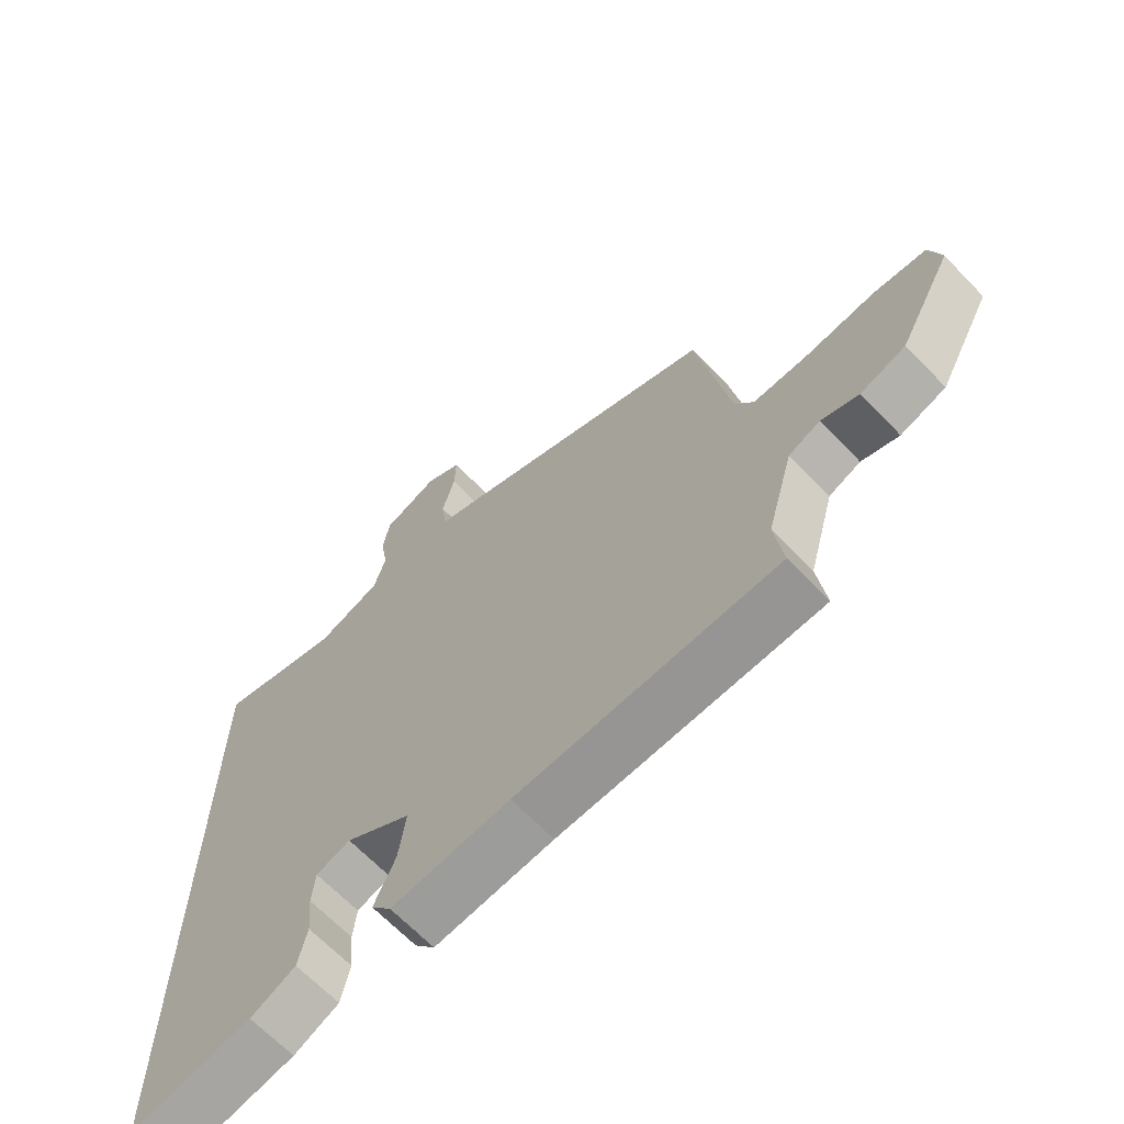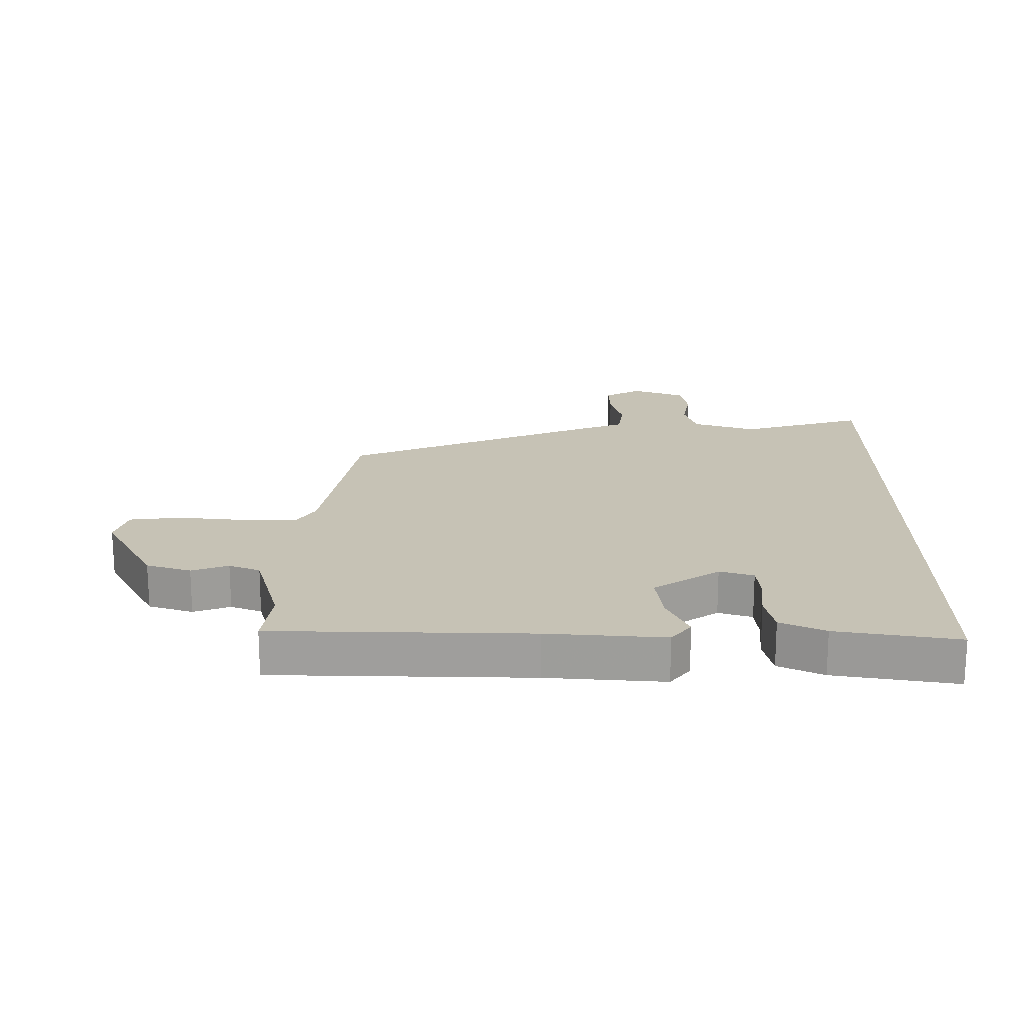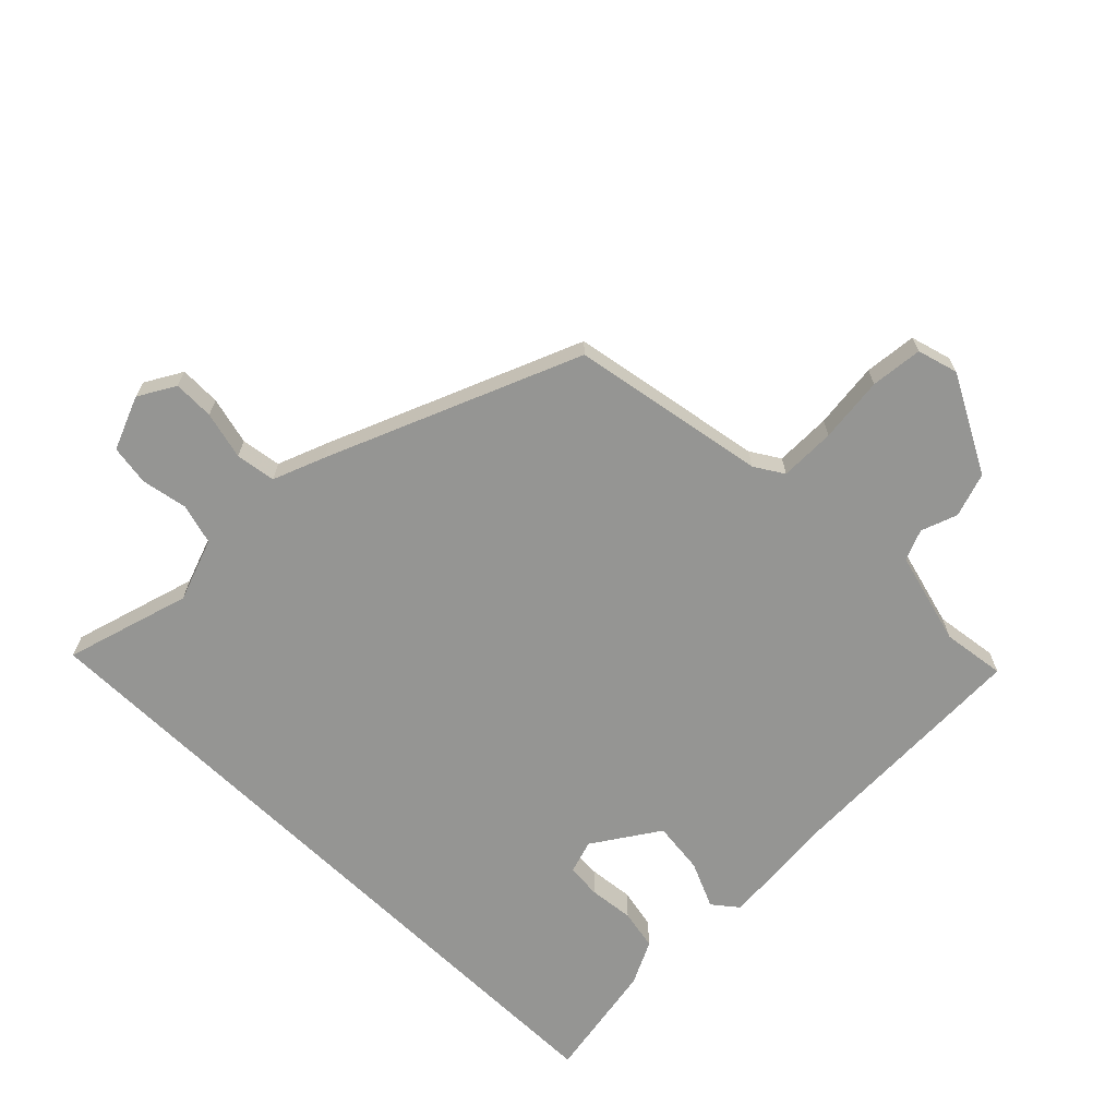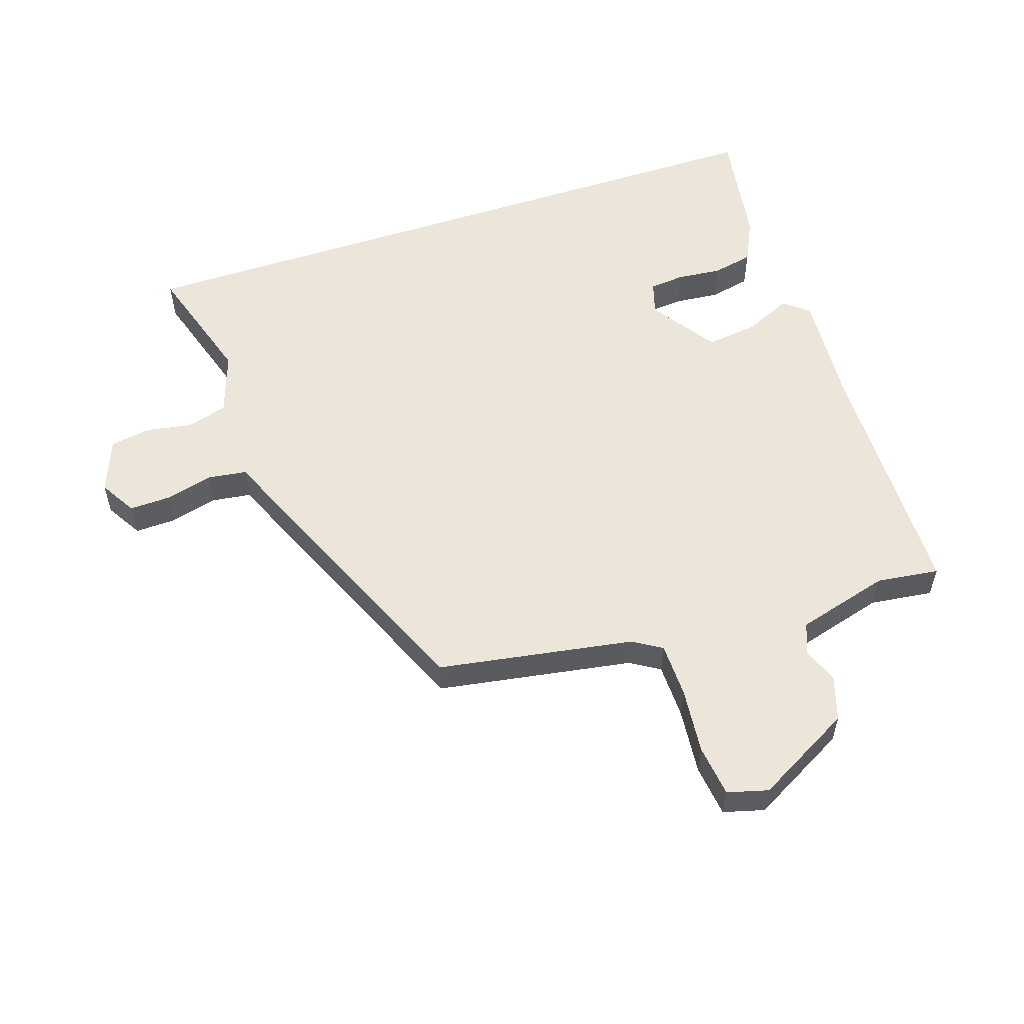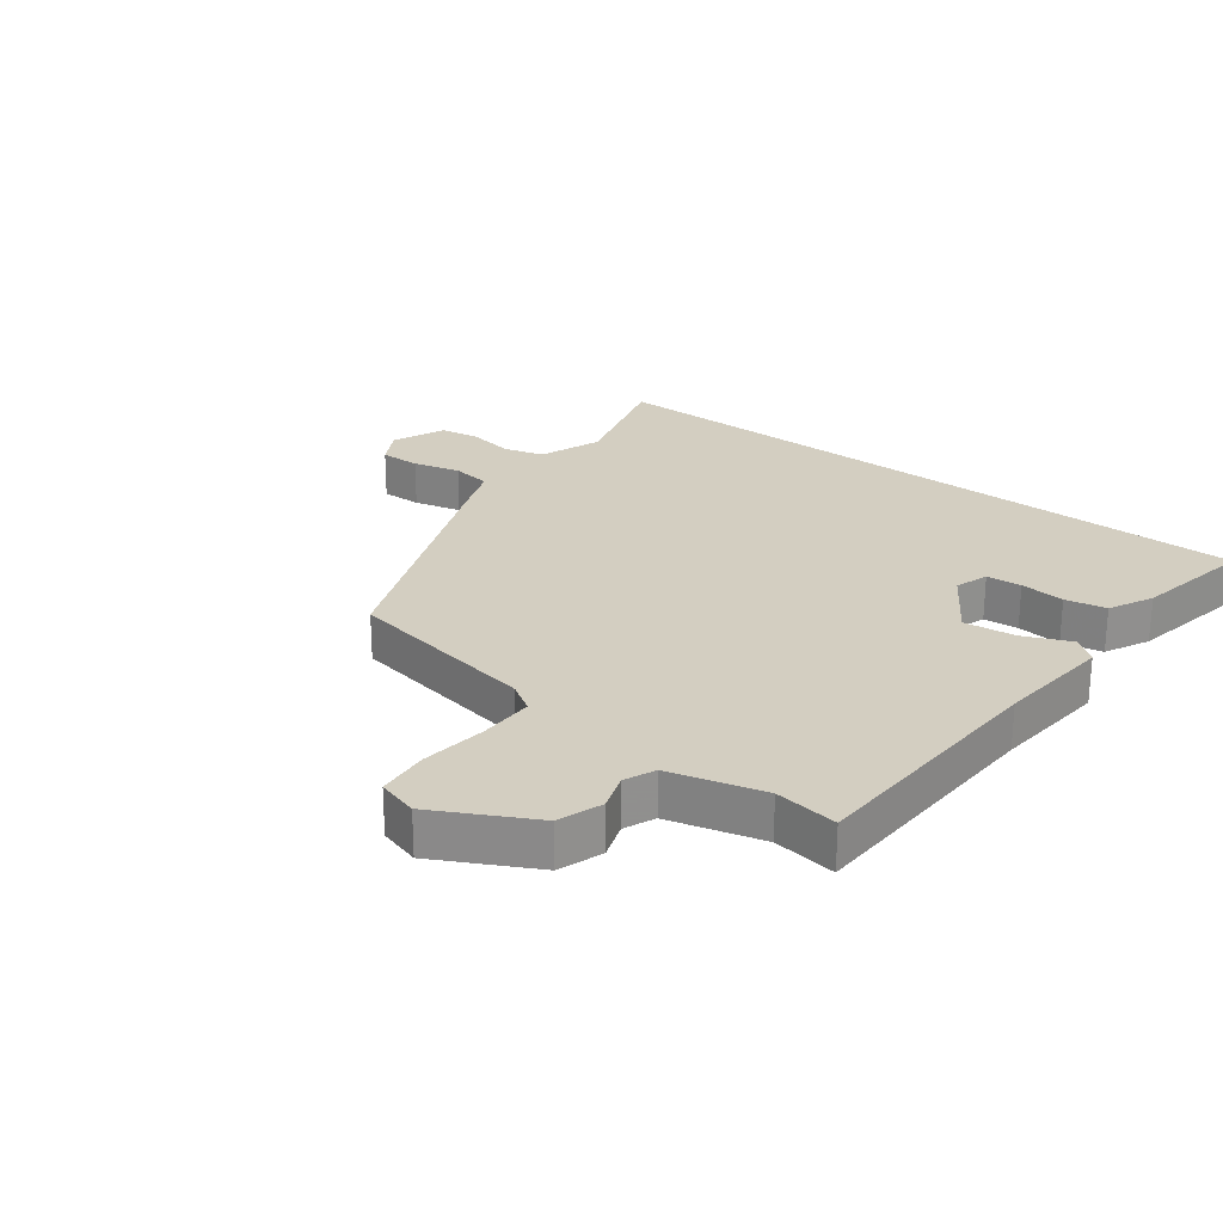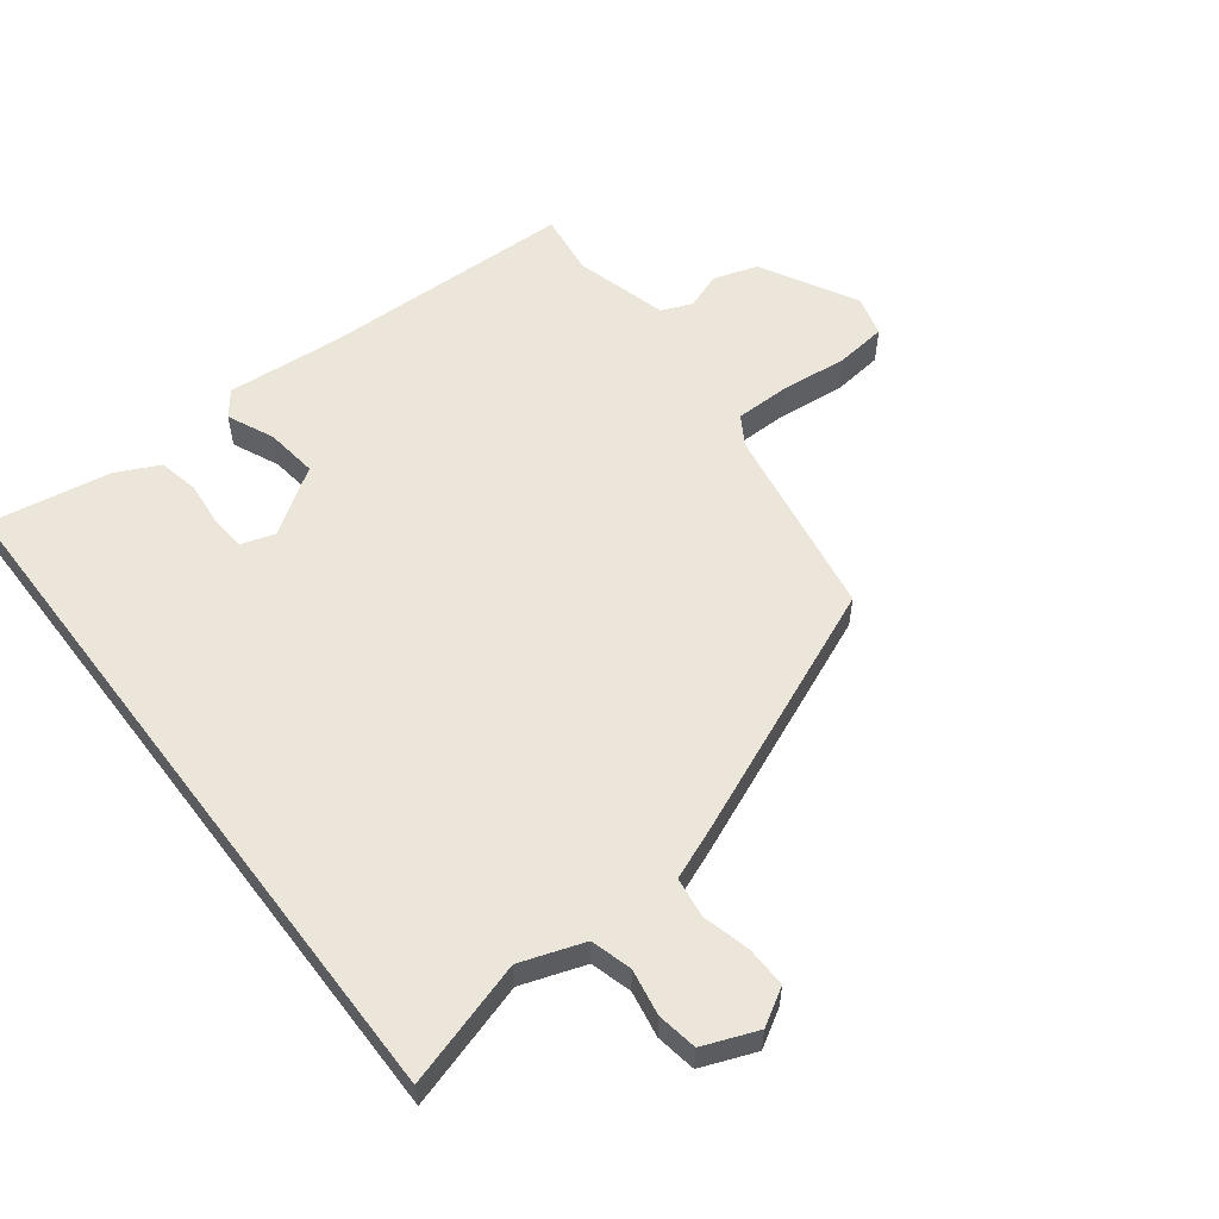
<metadata>
{"format":"obj","ext":"obj","renderer":"f3d","projection":"perspective","resolution":1024,"background":"white","views":[{"elev":-66.7,"azim":44.0,"up":"+Z"},{"elev":18.9,"azim":-179.7,"up":"+Y"},{"elev":-67.3,"azim":45.7,"up":"+Y"},{"elev":55.4,"azim":71.6,"up":"+Y"},{"elev":24.9,"azim":128.3,"up":"+Y"},{"elev":56.2,"azim":-37.2,"up":"+Y"}]}
</metadata>
<code>
v 0.444 0.07 0.356
v 0.497 0.07 0.039
v 0.526 0.07 -0.008
v 0.616 0.07 -0.009
v 0.723 0.07 0.002
v 0.807 0.07 -0.008
v 0.825 0.07 -0.074
v 0.74 0.07 -0.23
v 0.668 0.07 -0.253
v 0.609 0.07 -0.231
v 0.559 0.07 -0.251
v 0.517 0.07 -0.402
v 0.53 0.07 -0.504
v 0.117 0.07 -0.512
v -0.072 0.07 -0.526
v -0.104 0.07 -0.485
v -0.07 0.07 -0.41
v -0.059 0.07 -0.325
v -0.165 0.07 -0.253
v -0.22 0.07 -0.27
v -0.225 0.07 -0.327
v -0.218 0.07 -0.4
v -0.232 0.07 -0.466
v -0.304 0.07 -0.5
v -0.5 0.07 -0.532
v -0.5 0.07 0.593
v -0.298 0.07 0.531
v -0.195 0.07 0.566
v -0.176 0.07 0.632
v -0.189 0.07 0.707
v -0.178 0.07 0.772
v -0.09 0.07 0.806
v -0.031 0.07 0.771
v -0.033 0.07 0.705
v -0.053 0.07 0.628
v -0.044 0.07 0.563
v 0.04 0.07 0.529
v 0.444 0 0.356
v 0.497 0 0.039
v 0.526 0 -0.008
v 0.616 0 -0.009
v 0.723 0 0.002
v 0.807 0 -0.008
v 0.825 0 -0.074
v 0.74 0 -0.23
v 0.668 0 -0.253
v 0.609 0 -0.231
v 0.559 0 -0.251
v 0.517 0 -0.402
v 0.53 0 -0.504
v 0.117 0 -0.512
v -0.072 0 -0.526
v -0.104 0 -0.485
v -0.07 0 -0.41
v -0.059 0 -0.325
v -0.165 0 -0.253
v -0.22 0 -0.27
v -0.225 0 -0.327
v -0.218 0 -0.4
v -0.232 0 -0.466
v -0.304 0 -0.5
v -0.5 0 -0.532
v -0.5 0 0.593
v -0.298 0 0.531
v -0.195 0 0.566
v -0.176 0 0.632
v -0.189 0 0.707
v -0.178 0 0.772
v -0.09 0 0.806
v -0.031 0 0.771
v -0.033 0 0.705
v -0.053 0 0.628
v -0.044 0 0.563
v 0.04 0 0.529
f 36 37 1 2
f 33 34 35
f 32 33 35
f 31 32 35
f 30 31 35
f 29 30 35
f 28 29 35 36
f 36 2 3
f 28 36 3
f 27 28 3
f 24 25 26
f 23 24 26
f 22 23 26
f 21 22 26
f 20 21 26 27
f 19 20 27 3
f 14 15 16 17
f 14 17 18
f 13 14 18
f 12 13 18
f 19 3 4
f 18 19 4
f 12 18 4
f 11 12 4
f 8 9 10
f 7 8 10
f 7 10 11
f 6 7 11
f 5 6 11
f 4 5 11
f 39 38 74 73
f 72 71 70
f 72 70 69
f 72 69 68
f 72 68 67
f 72 67 66
f 73 72 66 65
f 40 39 73
f 40 73 65
f 40 65 64
f 63 62 61
f 63 61 60
f 63 60 59
f 63 59 58
f 64 63 58 57
f 40 64 57 56
f 54 53 52 51
f 55 54 51
f 55 51 50
f 55 50 49
f 41 40 56
f 41 56 55
f 41 55 49
f 41 49 48
f 47 46 45
f 47 45 44
f 48 47 44
f 48 44 43
f 48 43 42
f 48 42 41
f 1 38 39 2
f 2 39 40 3
f 3 40 41 4
f 4 41 42 5
f 5 42 43 6
f 6 43 44 7
f 7 44 45 8
f 8 45 46 9
f 9 46 47 10
f 10 47 48 11
f 11 48 49 12
f 12 49 50 13
f 13 50 51 14
f 14 51 52 15
f 15 52 53 16
f 16 53 54 17
f 17 54 55 18
f 18 55 56 19
f 19 56 57 20
f 20 57 58 21
f 21 58 59 22
f 22 59 60 23
f 23 60 61 24
f 24 61 62 25
f 25 62 63 26
f 26 63 64 27
f 27 64 65 28
f 28 65 66 29
f 29 66 67 30
f 30 67 68 31
f 31 68 69 32
f 32 69 70 33
f 33 70 71 34
f 34 71 72 35
f 35 72 73 36
f 36 73 74 37
f 37 74 38 1

</code>
